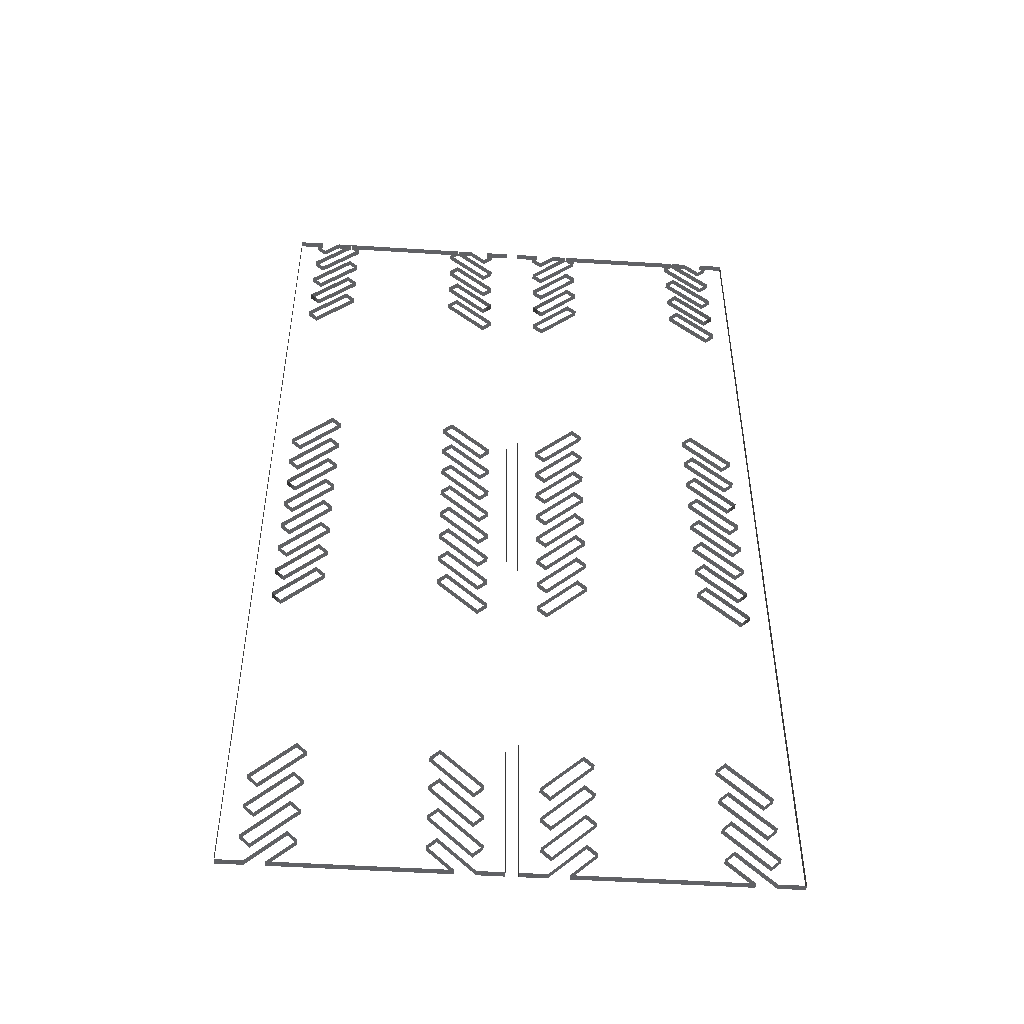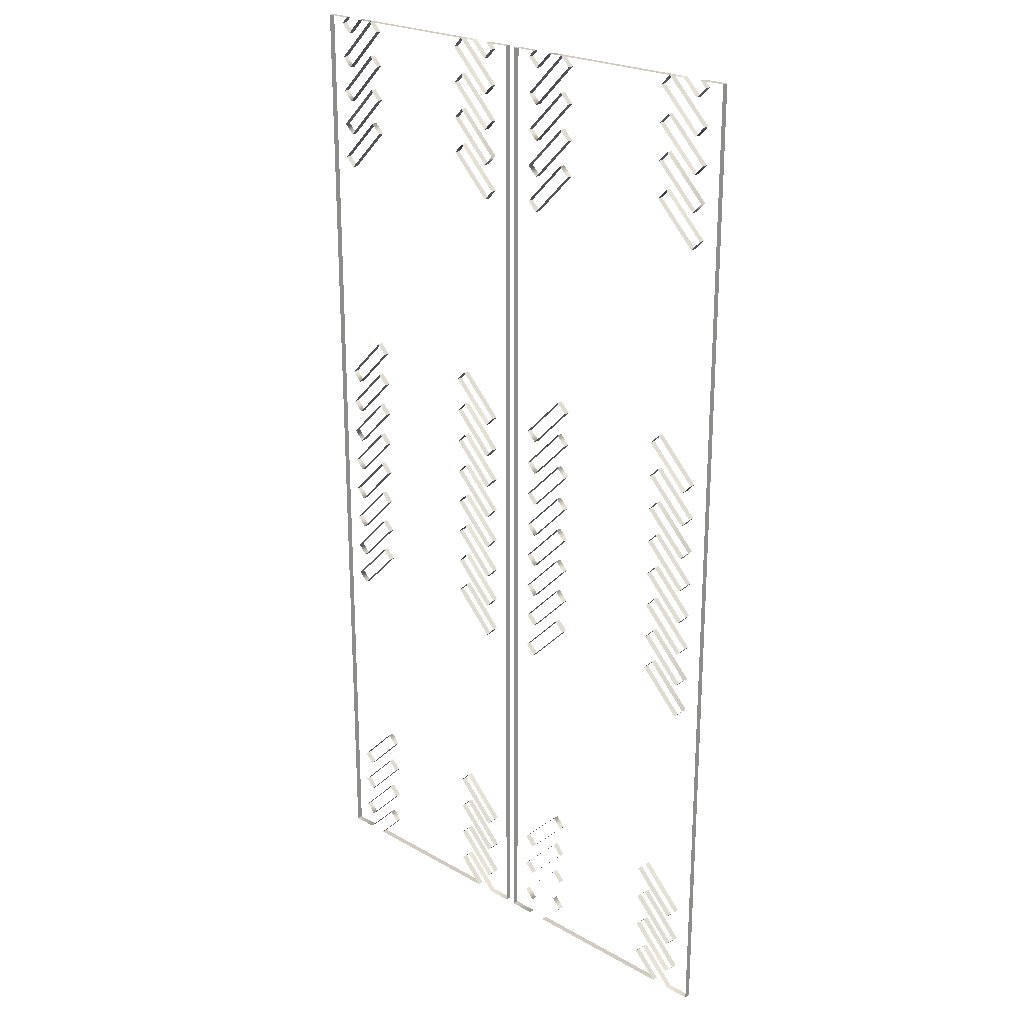
<metadata>
{"format":"obj","ext":"obj","renderer":"f3d","projection":"perspective","resolution":1024,"background":"white","views":[{"elev":-49.5,"azim":176.0,"up":"+Y"},{"elev":23.4,"azim":43.7,"up":"+Y"}]}
</metadata>
<code>
o image_input_details
v -0.03 -2.5 0
v -0.03 2.5 0
v -0.03 2.5 -0.03
v -0.03 -2.5 -0.03
v -1.33 2.5 0
v -1.33 -2.5 0
v -1.33 -2.5 -0.03
v -1.33 2.5 -0.03
v -0.1605 2.5 -0.03
v -0.1605 2.5 0
v -0.2595 2.5 0
v -0.3405 2.5 0
v -0.3405 2.5 -0.03
v -0.2595 2.5 -0.03
v -1.019 2.5 0
v -1.101 2.5 0
v -1.101 2.5 -0.03
v -1.019 2.5 -0.03
v -1.018 2.5 -0.03
v -0.3421 2.5 -0.03
v -0.3421 2.5 0
v -1.018 2.5 0
v -1.199 2.5 -0.03
v -1.199 2.5 0
v -0.3421 -2.5 0
v -0.3421 -2.5 -0.03
v -1.018 -2.5 -0.03
v -1.018 -2.5 0
v -0.1605 -2.5 -0.03
v -0.1605 -2.5 0
v -0.3405 -2.5 0
v -0.2595 -2.5 0
v -0.2595 -2.5 -0.03
v -0.3405 -2.5 -0.03
v -1.019 -2.5 0
v -1.019 -2.5 -0.03
v -1.101 -2.5 -0.03
v -1.101 -2.5 0
v -1.199 -2.5 -0.03
v -1.199 -2.5 0
v -0.1787 -0.8008 -0.03
v -0.3908 -0.5887 -0.03
v -0.3413 -0.5392 -0.03
v -0.3908 -0.4087 -0.03
v -0.3413 -0.3592 -0.03
v -0.3908 -0.2287 -0.03
v -0.3413 -0.1792 -0.03
v -0.1292 -0.3913 -0.03
v -0.1787 -0.2608 -0.03
v -0.3908 -0.04868 -0.03
v -0.3413 0.000815 -0.03
v -0.3908 0.1313 -0.03
v -0.3413 0.1808 -0.03
v -0.3908 0.3113 -0.03
v -0.3413 0.3608 -0.03
v -0.1292 0.1487 -0.03
v -0.1787 0.2792 -0.03
v -0.3908 0.4913 -0.03
v -0.3413 0.5408 -0.03
v -0.3908 0.6713 -0.03
v -0.3413 0.7208 -0.03
v -0.1787 1.699 -0.03
v -0.3908 1.911 -0.03
v -0.3413 1.961 -0.03
v -0.3908 2.091 -0.03
v -0.3413 2.141 -0.03
v -0.3908 2.271 -0.03
v -0.3413 2.321 -0.03
v -0.3908 2.451 -0.03
v -0.9692 2.451 -0.03
v -1.019 2.321 -0.03
v -0.9692 2.271 -0.03
v -1.019 2.141 -0.03
v -0.9692 2.091 -0.03
v -1.019 1.961 -0.03
v -0.9692 1.911 -0.03
v -1.181 1.699 -0.03
v -1.019 0.7208 -0.03
v -0.9692 0.6713 -0.03
v -1.181 0.4592 -0.03
v -1.231 0.3287 -0.03
v -1.019 0.5408 -0.03
v -0.9692 0.4913 -0.03
v -1.181 0.2792 -0.03
v -1.231 0.1487 -0.03
v -1.019 0.3608 -0.03
v -0.9692 0.3113 -0.03
v -1.181 0.09918 -0.03
v -1.231 -0.03132 -0.03
v -1.019 0.1808 -0.03
v -0.9692 0.1313 -0.03
v -1.181 -0.08081 -0.03
v -1.231 -0.2113 -0.03
v -1.019 0.000815 -0.03
v -0.9692 -0.04868 -0.03
v -1.181 -0.2608 -0.03
v -1.231 -0.3913 -0.03
v -1.019 -0.1792 -0.03
v -0.9692 -0.2287 -0.03
v -1.181 -0.4408 -0.03
v -1.231 -0.5713 -0.03
v -1.019 -0.3592 -0.03
v -0.9692 -0.4087 -0.03
v -1.181 -0.6208 -0.03
v -1.231 -0.7513 -0.03
v -1.019 -0.5392 -0.03
v -0.9692 -0.5887 -0.03
v -1.181 -0.8008 -0.03
v -1.231 0.5087 -0.03
v -1.231 1.749 -0.03
v -1.181 1.879 -0.03
v -1.231 1.929 -0.03
v -1.181 2.059 -0.03
v -1.231 2.109 -0.03
v -1.181 2.239 -0.03
v -1.231 2.289 -0.03
v -1.181 2.419 -0.03
v -1.231 2.469 -0.03
v -1.181 -2.401 -0.03
v -1.231 -2.351 -0.03
v -1.019 -2.139 -0.03
v -0.9692 -2.009 -0.03
v -1.181 -2.221 -0.03
v -1.231 -2.171 -0.03
v -1.181 -2.041 -0.03
v -1.231 -1.991 -0.03
v -1.019 -1.779 -0.03
v -0.9692 -1.829 -0.03
v -1.019 -1.959 -0.03
v -0.9692 -2.189 -0.03
v -1.019 -2.319 -0.03
v -0.9692 -2.369 -0.03
v -1.019 -2.499 -0.03
v -0.3413 -2.499 -0.03
v -0.3908 -2.369 -0.03
v -0.3413 -2.319 -0.03
v -0.1787 -2.401 -0.03
v -0.3908 -2.189 -0.03
v -0.3413 -2.139 -0.03
v -0.3908 -2.009 -0.03
v -0.3413 -1.959 -0.03
v -0.1292 -2.171 -0.03
v -0.1787 -2.041 -0.03
v -0.3908 -1.829 -0.03
v -0.3413 -1.779 -0.03
v -0.1292 -1.991 -0.03
v -0.1787 -2.221 -0.03
v -0.1292 -2.351 -0.03
v -0.1292 2.469 -0.03
v -0.1787 2.419 -0.03
v -0.1292 2.289 -0.03
v -0.1787 2.239 -0.03
v -0.1292 2.109 -0.03
v -0.1787 2.059 -0.03
v -0.1292 1.929 -0.03
v -0.1787 1.879 -0.03
v -0.1292 1.749 -0.03
v -0.1292 0.5087 -0.03
v -0.1787 0.4592 -0.03
v -0.1292 0.3287 -0.03
v -0.1787 0.09918 -0.03
v -0.1292 -0.03132 -0.03
v -0.1787 -0.08081 -0.03
v -0.1292 -0.2113 -0.03
v -0.1787 -0.4408 -0.03
v -0.1292 -0.5713 -0.03
v -0.1787 -0.6208 -0.03
v -0.1292 -0.7513 -0.03
v -1.181 -0.2608 0
v -0.9692 -0.04868 0
v -0.9692 0.1313 0
v -1.019 0.1808 0
v -1.231 -0.03132 0
v -1.231 0.1487 0
v -1.181 0.09918 0
v -0.9692 0.3113 0
v -1.019 0.3608 0
v -1.231 0.3287 0
v -1.181 0.2792 0
v -0.9692 0.4913 0
v -0.9692 0.6713 0
v -1.019 0.7208 0
v -1.181 1.699 0
v -0.9692 1.911 0
v -0.9692 2.091 0
v -1.019 2.141 0
v -1.231 1.929 0
v -1.231 2.109 0
v -1.181 2.059 0
v -0.9692 2.271 0
v -0.9692 2.451 0
v -0.3908 2.451 0
v -0.3908 2.271 0
v -0.1787 2.059 0
v -0.1292 2.109 0
v -0.1292 1.929 0
v -0.3413 2.141 0
v -0.3908 2.091 0
v -0.3908 1.911 0
v -0.1787 1.699 0
v -0.3413 0.7208 0
v -0.3908 0.6713 0
v -0.1787 0.4592 0
v -0.1292 0.5087 0
v -0.1292 0.3287 0
v -0.3413 0.5408 0
v -0.3908 0.4913 0
v -0.1787 0.2792 0
v -0.1292 0.1487 0
v -0.3413 0.3608 0
v -0.3908 0.3113 0
v -0.3908 0.1313 0
v -0.3908 -0.04868 0
v -0.1787 -0.2608 0
v -0.1292 -0.2113 0
v -0.1292 -0.3913 0
v -0.3413 -0.1792 0
v -0.3908 -0.2287 0
v -0.3908 -0.4087 0
v -0.3908 -0.5887 0
v -0.1787 -0.8008 0
v -0.1292 -0.7513 0
v -0.3413 -0.5392 0
v -0.1787 -0.6208 0
v -0.1292 -0.5713 0
v -0.3413 -0.3592 0
v -0.1787 -0.4408 0
v -0.3413 0.000815 0
v -0.1787 -0.08081 0
v -0.1292 -0.03132 0
v -0.3413 0.1808 0
v -0.1787 0.09918 0
v -0.1292 1.749 0
v -0.3413 1.961 0
v -0.1787 1.879 0
v -0.3413 2.321 0
v -0.1787 2.239 0
v -0.1292 2.289 0
v -0.1787 2.419 0
v -0.1292 2.469 0
v -0.1292 -2.351 0
v -0.3413 -2.139 0
v -0.3908 -2.189 0
v -0.3908 -2.009 0
v -0.1787 -2.221 0
v -0.1292 -2.171 0
v -0.3413 -1.959 0
v -0.3908 -1.829 0
v -0.1787 -2.041 0
v -0.1292 -1.991 0
v -0.3413 -1.779 0
v -0.1787 -2.401 0
v -0.3413 -2.319 0
v -0.3908 -2.369 0
v -0.3413 -2.499 0
v -1.019 -2.499 0
v -0.9692 -2.369 0
v -1.019 -2.319 0
v -1.231 -2.351 0
v -1.181 -2.401 0
v -0.9692 -2.189 0
v -0.9692 -2.009 0
v -1.019 -1.959 0
v -1.231 -2.171 0
v -1.231 -1.991 0
v -1.181 -2.041 0
v -0.9692 -1.829 0
v -1.019 -1.779 0
v -1.181 -2.221 0
v -1.019 -2.139 0
v -1.231 2.469 0
v -1.181 2.419 0
v -1.231 2.289 0
v -1.181 2.239 0
v -1.019 2.321 0
v -1.181 1.879 0
v -1.019 1.961 0
v -1.231 1.749 0
v -1.231 0.5087 0
v -1.181 0.4592 0
v -1.019 0.5408 0
v -1.181 -0.08081 0
v -1.019 0.000815 0
v -1.231 -0.2113 0
v -1.231 -0.3913 0
v -1.231 -0.5713 0
v -1.181 -0.6208 0
v -0.9692 -0.4087 0
v -0.9692 -0.5887 0
v -1.019 -0.5392 0
v -1.231 -0.7513 0
v -1.181 -0.8008 0
v -1.019 -0.3592 0
v -1.181 -0.4408 0
v -0.9692 -0.2287 0
v -1.019 -0.1792 0
v 0.03 -2.5 0
v 0.03 2.5 0
v 0.03 2.5 -0.03
v 0.03 -2.5 -0.03
v 1.33 2.5 0
v 1.33 -2.5 0
v 1.33 -2.5 -0.03
v 1.33 2.5 -0.03
v 0.1605 2.5 -0.03
v 0.1605 2.5 0
v 0.2595 2.5 0
v 0.3405 2.5 0
v 0.3405 2.5 -0.03
v 0.2595 2.5 -0.03
v 1.019 2.5 0
v 1.101 2.5 0
v 1.101 2.5 -0.03
v 1.019 2.5 -0.03
v 1.018 2.5 -0.03
v 0.3421 2.5 -0.03
v 0.3421 2.5 0
v 1.018 2.5 0
v 1.199 2.5 -0.03
v 1.199 2.5 0
v 0.3421 -2.5 0
v 0.3421 -2.5 -0.03
v 1.018 -2.5 -0.03
v 1.018 -2.5 0
v 0.1605 -2.5 -0.03
v 0.1605 -2.5 0
v 0.3405 -2.5 0
v 0.2595 -2.5 0
v 0.2595 -2.5 -0.03
v 0.3405 -2.5 -0.03
v 1.019 -2.5 0
v 1.019 -2.5 -0.03
v 1.101 -2.5 -0.03
v 1.101 -2.5 0
v 1.199 -2.5 -0.03
v 1.199 -2.5 0
v 0.1787 -0.8008 -0.03
v 0.3908 -0.5887 -0.03
v 0.3413 -0.5392 -0.03
v 0.3908 -0.4087 -0.03
v 0.3413 -0.3592 -0.03
v 0.3908 -0.2287 -0.03
v 0.3413 -0.1792 -0.03
v 0.1292 -0.3913 -0.03
v 0.1787 -0.2608 -0.03
v 0.3908 -0.04868 -0.03
v 0.3413 0.000815 -0.03
v 0.3908 0.1313 -0.03
v 0.3413 0.1808 -0.03
v 0.3908 0.3113 -0.03
v 0.3413 0.3608 -0.03
v 0.1292 0.1487 -0.03
v 0.1787 0.2792 -0.03
v 0.3908 0.4913 -0.03
v 0.3413 0.5408 -0.03
v 0.3908 0.6713 -0.03
v 0.3413 0.7208 -0.03
v 0.1787 1.699 -0.03
v 0.3908 1.911 -0.03
v 0.3413 1.961 -0.03
v 0.3908 2.091 -0.03
v 0.3413 2.141 -0.03
v 0.3908 2.271 -0.03
v 0.3413 2.321 -0.03
v 0.3908 2.451 -0.03
v 0.9692 2.451 -0.03
v 1.019 2.321 -0.03
v 0.9692 2.271 -0.03
v 1.019 2.141 -0.03
v 0.9692 2.091 -0.03
v 1.019 1.961 -0.03
v 0.9692 1.911 -0.03
v 1.181 1.699 -0.03
v 1.019 0.7208 -0.03
v 0.9692 0.6713 -0.03
v 1.181 0.4592 -0.03
v 1.231 0.3287 -0.03
v 1.019 0.5408 -0.03
v 0.9692 0.4913 -0.03
v 1.181 0.2792 -0.03
v 1.231 0.1487 -0.03
v 1.019 0.3608 -0.03
v 0.9692 0.3113 -0.03
v 1.181 0.09918 -0.03
v 1.231 -0.03132 -0.03
v 1.019 0.1808 -0.03
v 0.9692 0.1313 -0.03
v 1.181 -0.08081 -0.03
v 1.231 -0.2113 -0.03
v 1.019 0.000815 -0.03
v 0.9692 -0.04868 -0.03
v 1.181 -0.2608 -0.03
v 1.231 -0.3913 -0.03
v 1.019 -0.1792 -0.03
v 0.9692 -0.2287 -0.03
v 1.181 -0.4408 -0.03
v 1.231 -0.5713 -0.03
v 1.019 -0.3592 -0.03
v 0.9692 -0.4087 -0.03
v 1.181 -0.6208 -0.03
v 1.231 -0.7513 -0.03
v 1.019 -0.5392 -0.03
v 0.9692 -0.5887 -0.03
v 1.181 -0.8008 -0.03
v 1.231 0.5087 -0.03
v 1.231 1.749 -0.03
v 1.181 1.879 -0.03
v 1.231 1.929 -0.03
v 1.181 2.059 -0.03
v 1.231 2.109 -0.03
v 1.181 2.239 -0.03
v 1.231 2.289 -0.03
v 1.181 2.419 -0.03
v 1.231 2.469 -0.03
v 1.181 -2.401 -0.03
v 1.231 -2.351 -0.03
v 1.019 -2.139 -0.03
v 0.9692 -2.009 -0.03
v 1.181 -2.221 -0.03
v 1.231 -2.171 -0.03
v 1.181 -2.041 -0.03
v 1.231 -1.991 -0.03
v 1.019 -1.779 -0.03
v 0.9692 -1.829 -0.03
v 1.019 -1.959 -0.03
v 0.9692 -2.189 -0.03
v 1.019 -2.319 -0.03
v 0.9692 -2.369 -0.03
v 1.019 -2.499 -0.03
v 0.3413 -2.499 -0.03
v 0.3908 -2.369 -0.03
v 0.3413 -2.319 -0.03
v 0.1787 -2.401 -0.03
v 0.3908 -2.189 -0.03
v 0.3413 -2.139 -0.03
v 0.3908 -2.009 -0.03
v 0.3413 -1.959 -0.03
v 0.1292 -2.171 -0.03
v 0.1787 -2.041 -0.03
v 0.3908 -1.829 -0.03
v 0.3413 -1.779 -0.03
v 0.1292 -1.991 -0.03
v 0.1787 -2.221 -0.03
v 0.1292 -2.351 -0.03
v 0.1292 2.469 -0.03
v 0.1787 2.419 -0.03
v 0.1292 2.289 -0.03
v 0.1787 2.239 -0.03
v 0.1292 2.109 -0.03
v 0.1787 2.059 -0.03
v 0.1292 1.929 -0.03
v 0.1787 1.879 -0.03
v 0.1292 1.749 -0.03
v 0.1292 0.5087 -0.03
v 0.1787 0.4592 -0.03
v 0.1292 0.3287 -0.03
v 0.1787 0.09918 -0.03
v 0.1292 -0.03132 -0.03
v 0.1787 -0.08081 -0.03
v 0.1292 -0.2113 -0.03
v 0.1787 -0.4408 -0.03
v 0.1292 -0.5713 -0.03
v 0.1787 -0.6208 -0.03
v 0.1292 -0.7513 -0.03
v 1.181 -0.2608 0
v 0.9692 -0.04868 0
v 0.9692 0.1313 0
v 1.019 0.1808 0
v 1.231 -0.03132 0
v 1.231 0.1487 0
v 1.181 0.09918 0
v 0.9692 0.3113 0
v 1.019 0.3608 0
v 1.231 0.3287 0
v 1.181 0.2792 0
v 0.9692 0.4913 0
v 0.9692 0.6713 0
v 1.019 0.7208 0
v 1.181 1.699 0
v 0.9692 1.911 0
v 0.9692 2.091 0
v 1.019 2.141 0
v 1.231 1.929 0
v 1.231 2.109 0
v 1.181 2.059 0
v 0.9692 2.271 0
v 0.9692 2.451 0
v 0.3908 2.451 0
v 0.3908 2.271 0
v 0.1787 2.059 0
v 0.1292 2.109 0
v 0.1292 1.929 0
v 0.3413 2.141 0
v 0.3908 2.091 0
v 0.3908 1.911 0
v 0.1787 1.699 0
v 0.3413 0.7208 0
v 0.3908 0.6713 0
v 0.1787 0.4592 0
v 0.1292 0.5087 0
v 0.1292 0.3287 0
v 0.3413 0.5408 0
v 0.3908 0.4913 0
v 0.1787 0.2792 0
v 0.1292 0.1487 0
v 0.3413 0.3608 0
v 0.3908 0.3113 0
v 0.3908 0.1313 0
v 0.3908 -0.04868 0
v 0.1787 -0.2608 0
v 0.1292 -0.2113 0
v 0.1292 -0.3913 0
v 0.3413 -0.1792 0
v 0.3908 -0.2287 0
v 0.3908 -0.4087 0
v 0.3908 -0.5887 0
v 0.1787 -0.8008 0
v 0.1292 -0.7513 0
v 0.3413 -0.5392 0
v 0.1787 -0.6208 0
v 0.1292 -0.5713 0
v 0.3413 -0.3592 0
v 0.1787 -0.4408 0
v 0.3413 0.000815 0
v 0.1787 -0.08081 0
v 0.1292 -0.03132 0
v 0.3413 0.1808 0
v 0.1787 0.09918 0
v 0.1292 1.749 0
v 0.3413 1.961 0
v 0.1787 1.879 0
v 0.3413 2.321 0
v 0.1787 2.239 0
v 0.1292 2.289 0
v 0.1787 2.419 0
v 0.1292 2.469 0
v 0.1292 -2.351 0
v 0.3413 -2.139 0
v 0.3908 -2.189 0
v 0.3908 -2.009 0
v 0.1787 -2.221 0
v 0.1292 -2.171 0
v 0.3413 -1.959 0
v 0.3908 -1.829 0
v 0.1787 -2.041 0
v 0.1292 -1.991 0
v 0.3413 -1.779 0
v 0.1787 -2.401 0
v 0.3413 -2.319 0
v 0.3908 -2.369 0
v 0.3413 -2.499 0
v 1.019 -2.499 0
v 0.9692 -2.369 0
v 1.019 -2.319 0
v 1.231 -2.351 0
v 1.181 -2.401 0
v 0.9692 -2.189 0
v 0.9692 -2.009 0
v 1.019 -1.959 0
v 1.231 -2.171 0
v 1.231 -1.991 0
v 1.181 -2.041 0
v 0.9692 -1.829 0
v 1.019 -1.779 0
v 1.181 -2.221 0
v 1.019 -2.139 0
v 1.231 2.469 0
v 1.181 2.419 0
v 1.231 2.289 0
v 1.181 2.239 0
v 1.019 2.321 0
v 1.181 1.879 0
v 1.019 1.961 0
v 1.231 1.749 0
v 1.231 0.5087 0
v 1.181 0.4592 0
v 1.019 0.5408 0
v 1.181 -0.08081 0
v 1.019 0.000815 0
v 1.231 -0.2113 0
v 1.231 -0.3913 0
v 1.231 -0.5713 0
v 1.181 -0.6208 0
v 0.9692 -0.4087 0
v 0.9692 -0.5887 0
v 1.019 -0.5392 0
v 1.231 -0.7513 0
v 1.181 -0.8008 0
v 1.019 -0.3592 0
v 1.181 -0.4408 0
v 0.9692 -0.2287 0
v 1.019 -0.1792 0
f 4 3 2 1
f 8 7 6 5
f 10 2 3 9
f 14 13 12 11
f 18 17 16 15
f 22 21 20 19
f 24 23 8 5
f 28 27 26 25
f 30 29 4 1
f 34 33 32 31
f 38 37 36 35
f 40 6 7 39
f 64 234 199 63
f 233 157 62 200
f 234 64 157 233
f 63 199 200 62
f 66 197 198 65
f 196 155 156 235
f 197 66 155 196
f 65 198 235 156
f 68 236 193 67
f 195 153 154 194
f 236 68 153 195
f 67 193 194 154
f 20 21 192 69
f 238 151 152 237
f 13 151 238 12
f 69 192 237 152
f 240 149 150 239
f 9 149 240 10
f 150 14 11 239
f 43 223 220 42
f 222 168 41 221
f 168 222 223 43
f 41 42 220 221
f 45 226 219 44
f 225 166 167 224
f 166 225 226 45
f 167 44 219 224
f 47 217 218 46
f 216 48 165 227
f 48 216 217 47
f 165 46 218 227
f 51 228 213 50
f 215 164 49 214
f 164 215 228 51
f 49 50 213 214
f 53 231 212 52
f 230 162 163 229
f 162 230 231 53
f 163 52 212 229
f 55 210 211 54
f 209 56 161 232
f 56 209 210 55
f 161 54 211 232
f 59 206 207 58
f 205 160 57 208
f 160 205 206 59
f 57 58 207 208
f 61 201 202 60
f 204 158 159 203
f 158 204 201 61
f 159 60 202 203
f 134 255 25 26
f 134 34 31 255
f 136 253 254 135
f 253 136 29 30
f 135 254 32 33
f 139 242 243 138
f 241 148 137 252
f 242 139 148 241
f 138 243 252 137
f 141 247 244 140
f 246 142 147 245
f 247 141 142 246
f 140 244 245 147
f 145 251 248 144
f 146 143 249 250
f 146 250 251 145
f 144 248 249 143
f 277 75 76 184
f 77 110 278 183
f 75 277 278 110
f 76 77 183 184
f 186 73 74 185
f 111 112 187 276
f 73 186 187 112
f 74 111 276 185
f 275 71 72 190
f 113 114 188 189
f 188 114 71 275
f 72 113 189 190
f 70 191 22 19
f 115 116 273 274
f 18 15 273 116
f 70 115 274 191
f 117 118 271 272
f 23 24 271 118
f 17 117 272 16
f 289 290 106 107
f 105 291 292 108
f 106 290 291 105
f 108 292 289 107
f 288 293 102 103
f 101 286 287 104
f 102 293 286 101
f 104 287 288 103
f 295 296 98 99
f 97 285 294 100
f 98 296 285 97
f 100 294 295 99
f 170 283 94 95
f 93 284 169 96
f 94 283 284 93
f 96 169 170 95
f 171 172 90 91
f 89 173 282 92
f 90 172 173 89
f 92 282 171 91
f 176 177 86 87
f 85 174 175 88
f 86 177 174 85
f 88 175 176 87
f 180 281 82 83
f 81 178 179 84
f 82 281 178 81
f 84 179 180 83
f 181 182 78 79
f 109 279 280 80
f 78 182 279 109
f 80 280 181 79
f 256 133 27 28
f 36 133 256 35
f 258 131 132 257
f 39 131 258 40
f 132 37 38 257
f 270 121 130 261
f 119 120 259 260
f 121 270 259 120
f 130 119 260 261
f 263 129 122 262
f 123 124 264 269
f 129 263 264 124
f 122 123 269 262
f 268 127 128 267
f 125 126 265 266
f 127 268 265 126
f 128 125 266 267
f 298 299 300 297
f 302 303 304 301
f 299 298 306 305
f 308 309 310 307
f 312 313 314 311
f 316 317 318 315
f 304 319 320 301
f 322 323 324 321
f 300 325 326 297
f 328 329 330 327
f 332 333 334 331
f 303 302 336 335
f 495 530 360 359
f 358 453 529 496
f 453 360 530 529
f 496 495 359 358
f 494 493 362 361
f 452 451 492 531
f 451 362 493 492
f 531 494 361 452
f 489 532 364 363
f 450 449 491 490
f 449 364 532 491
f 490 489 363 450
f 488 317 316 365
f 448 447 534 533
f 534 447 309 308
f 533 488 365 448
f 446 445 536 535
f 536 445 305 306
f 307 310 446 535
f 516 519 339 338
f 337 464 518 517
f 519 518 464 339
f 516 338 337 517
f 515 522 341 340
f 463 462 521 520
f 522 521 462 341
f 515 340 463 520
f 514 513 343 342
f 461 344 512 523
f 513 512 344 343
f 514 342 461 523
f 509 524 347 346
f 345 460 511 510
f 524 511 460 347
f 509 346 345 510
f 508 527 349 348
f 459 458 526 525
f 527 526 458 349
f 508 348 459 525
f 507 506 351 350
f 457 352 505 528
f 506 505 352 351
f 507 350 457 528
f 503 502 355 354
f 353 456 501 504
f 502 501 456 355
f 503 354 353 504
f 498 497 357 356
f 455 454 500 499
f 497 500 454 357
f 498 356 455 499
f 321 551 430 322
f 327 330 430 551
f 550 549 432 431
f 325 432 549 326
f 328 550 431 329
f 539 538 435 434
f 433 444 537 548
f 444 435 538 537
f 548 539 434 433
f 540 543 437 436
f 443 438 542 541
f 438 437 543 542
f 541 540 436 443
f 544 547 441 440
f 545 439 442 546
f 547 546 442 441
f 545 544 440 439
f 372 371 573 480
f 574 406 373 479
f 574 573 371 406
f 479 373 372 480
f 370 369 482 481
f 483 408 407 572
f 483 482 369 408
f 572 407 370 481
f 368 367 571 486
f 484 410 409 485
f 367 410 484 571
f 485 409 368 486
f 318 487 366 315
f 569 412 411 570
f 569 311 314 412
f 570 411 366 487
f 567 414 413 568
f 567 320 319 414
f 568 413 313 312
f 402 586 585 403
f 588 587 401 404
f 587 586 402 401
f 585 588 404 403
f 398 589 584 399
f 583 582 397 400
f 582 589 398 397
f 584 583 400 399
f 394 592 591 395
f 590 581 393 396
f 581 592 394 393
f 591 590 396 395
f 390 579 466 391
f 465 580 389 392
f 580 579 390 389
f 466 465 392 391
f 386 468 467 387
f 578 469 385 388
f 469 468 386 385
f 467 578 388 387
f 382 473 472 383
f 471 470 381 384
f 470 473 382 381
f 472 471 384 383
f 378 577 476 379
f 475 474 377 380
f 474 577 378 377
f 476 475 380 379
f 374 478 477 375
f 576 575 405 376
f 575 478 374 405
f 477 576 376 375
f 323 429 552 324
f 552 429 332 331
f 428 427 554 553
f 554 427 335 336
f 334 333 428 553
f 426 417 566 557
f 555 416 415 556
f 555 566 417 416
f 556 415 426 557
f 418 425 559 558
f 560 420 419 565
f 560 559 425 420
f 565 419 418 558
f 424 423 564 563
f 561 422 421 562
f 561 564 423 422
f 562 421 424 563

</code>
